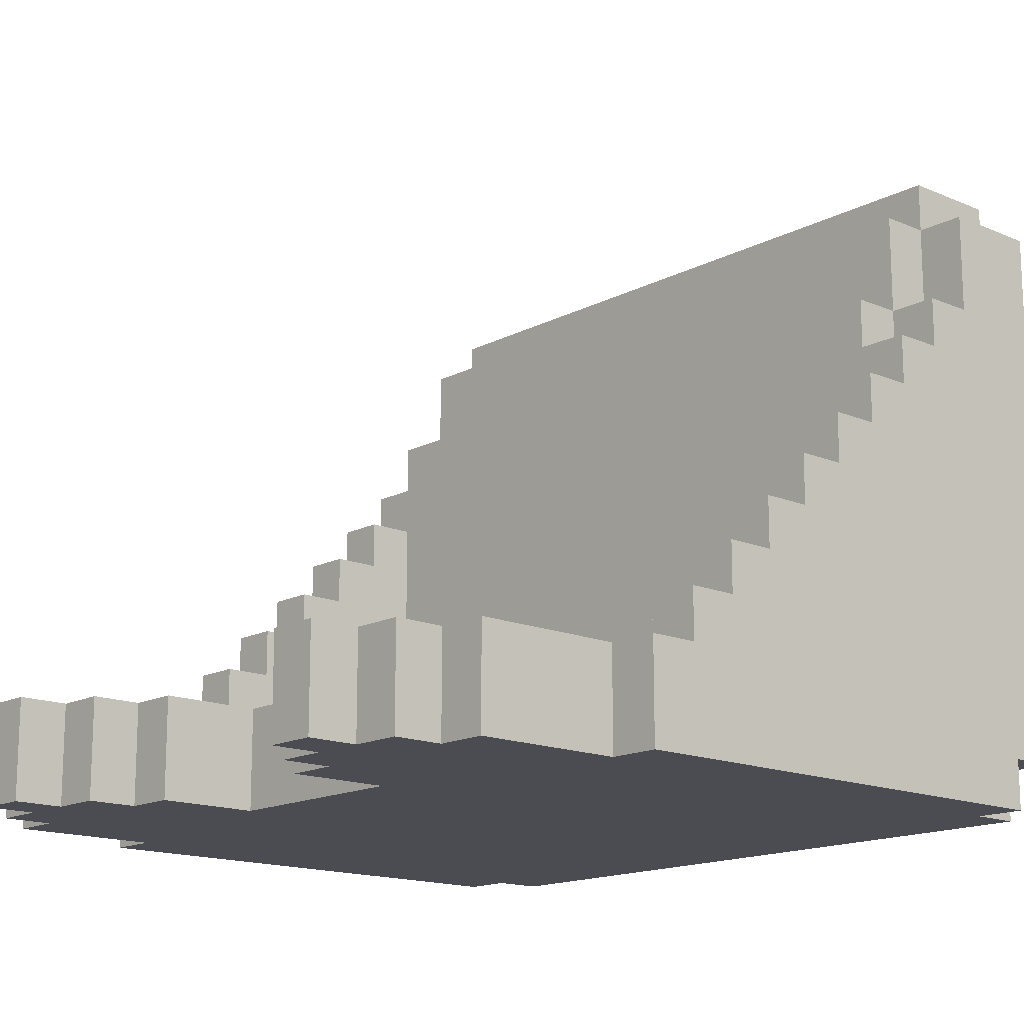
<metadata>
{"format":"obj","ext":"obj","renderer":"f3d","projection":"perspective","resolution":1024,"background":"white","views":[{"elev":-15.4,"azim":-132.1,"up":"+Z"}]}
</metadata>
<code>
o
v 0.9 2.2 -0.9
v 0.9 2.2 -2
v 0.9 2.3 -2
v 0.9 2.3 -2.1
v 0.9 2.4 -0.9
v 0.9 2.4 -1.1
v 0.9 2.5 -1.1
v 0.9 2.5 -1.2
v 0.9 2.6 -1.2
v 0.9 2.6 -1.3
v 0.9 2.7 -1.3
v 0.9 2.7 -1.4
v 0.9 2.8 -1.4
v 0.9 2.8 -1.5
v 0.9 2.9 -1.5
v 0.9 2.9 -1.6
v 0.9 3 -1.6
v 0.9 3 -1.7
v 0.9 3.1 -1.7
v 0.9 3.1 -1.8
v 0.9 3.2 -1.8
v 0.9 3.2 -1.9
v 0.9 3.3 -1.9
v 0.9 3.3 -2.1
v 1 2.2 -0.8
v 1 2.2 -0.9
v 1 2.2 -2
v 1 2.2 -2.1
v 1 2.3 -2
v 1 2.3 -2.1
v 1 2.4 -0.8
v 1 2.4 -0.9
v 1 2.4 -1.1
v 1 2.5 -0.9
v 1 2.5 -1.1
v 1 2.5 -1.2
v 1 2.6 -1.1
v 1 2.6 -1.2
v 1 3.3 -1.9
v 1 3.3 -2.1
v 1 3.6 -1.9
v 1 3.6 -2.1
v 1.1 2 -0.9
v 1.1 2 -1.2
v 1.1 2 -1.6
v 1.1 2 -1.9
v 1.1 2.2 -0.9
v 1.1 2.2 -1.2
v 1.1 2.2 -1.6
v 1.1 2.2 -1.9
v 1.1 3.6 -1.9
v 1.1 3.6 -2.1
v 1.1 3.7 -1.9
v 1.1 3.7 -2.1
v 1.2 3.7 -1.9
v 1.2 3.7 -2.1
v 1.2 3.8 -1.9
v 1.2 3.8 -2.1
v 1.3 3.6 -1.9
v 1.3 3.6 -2
v 1.3 3.7 -1.9
v 1.3 3.7 -2
v 1.4 3.4 -1.9
v 1.4 3.4 -2
v 1.4 3.6 -1.9
v 1.4 3.6 -2
v 1.9 3.4 -1.9
v 1.9 3.4 -2.1
v 1.9 3.6 -1.9
v 1.9 3.6 -2.1
v 2 2 -0.9
v 2 2 -1.2
v 2 2 -1.6
v 2 2 -1.9
v 2 2.2 -0.9
v 2 2.2 -1.2
v 2 2.2 -1.6
v 2 2.2 -1.9
v 2 3.6 -1.9
v 2 3.6 -2.1
v 2 3.7 -1.9
v 2 3.7 -2.1
v 2.1 3.7 -1.9
v 2.1 3.7 -2.1
v 2.1 3.8 -1.9
v 2.1 3.8 -2.1
v 2.2 3.6 -1.9
v 2.2 3.6 -2
v 2.2 3.7 -1.9
v 2.2 3.7 -2
v 2.3 3.4 -1.9
v 2.3 3.4 -2
v 2.3 3.6 -1.9
v 2.3 3.6 -2
v 2.4 2.6 -1.3
v 2.4 2.6 -1.9
v 2.4 2.7 -1.3
v 2.4 2.7 -1.4
v 2.4 2.8 -1.4
v 2.4 2.8 -1.5
v 2.4 2.9 -1.5
v 2.4 2.9 -1.6
v 2.4 3 -1.6
v 2.4 3 -1.7
v 2.4 3.1 -1.7
v 2.4 3.1 -1.8
v 2.4 3.2 -1.8
v 2.4 3.2 -1.9
v 1 2.6 -1.3
v 1 2.6 -1.9
v 1 2.7 -1.3
v 1 2.7 -1.4
v 1 2.8 -1.4
v 1 2.8 -1.5
v 1 2.9 -1.5
v 1 2.9 -1.6
v 1 3 -1.6
v 1 3 -1.7
v 1 3.1 -1.7
v 1 3.1 -1.8
v 1 3.2 -1.8
v 1 3.2 -1.9
v 1.1 3.4 -1.9
v 1.1 3.4 -2
v 1.1 3.6 -1.9
v 1.1 3.6 -2
v 1.2 3.6 -1.9
v 1.2 3.6 -2
v 1.2 3.7 -1.9
v 1.2 3.7 -2
v 1.3 3.7 -1.9
v 1.3 3.7 -2.1
v 1.3 3.8 -1.9
v 1.3 3.8 -2.1
v 1.4 2 -0.9
v 1.4 2 -1.2
v 1.4 2 -1.6
v 1.4 2 -1.9
v 1.4 2.2 -0.9
v 1.4 2.2 -1.2
v 1.4 2.2 -1.6
v 1.4 2.2 -1.9
v 1.4 3.6 -1.9
v 1.4 3.6 -2.1
v 1.4 3.7 -1.9
v 1.4 3.7 -2.1
v 1.5 3.4 -1.9
v 1.5 3.4 -2.1
v 1.5 3.6 -1.9
v 1.5 3.6 -2.1
v 2 3.4 -1.9
v 2 3.4 -2
v 2 3.6 -1.9
v 2 3.6 -2
v 2.1 3.6 -1.9
v 2.1 3.6 -2
v 2.1 3.7 -1.9
v 2.1 3.7 -2
v 2.2 3.7 -1.9
v 2.2 3.7 -2.1
v 2.2 3.8 -1.9
v 2.2 3.8 -2.1
v 2.3 2 -0.9
v 2.3 2 -1.2
v 2.3 2 -1.6
v 2.3 2 -1.9
v 2.3 2.2 -0.9
v 2.3 2.2 -1.2
v 2.3 2.2 -1.6
v 2.3 2.2 -1.9
v 2.3 3.6 -1.9
v 2.3 3.6 -2.1
v 2.3 3.7 -1.9
v 2.3 3.7 -2.1
v 2.4 2.2 -0.8
v 2.4 2.2 -0.9
v 2.4 2.2 -2
v 2.4 2.2 -2.1
v 2.4 2.3 -2
v 2.4 2.3 -2.1
v 2.4 2.4 -0.8
v 2.4 2.4 -0.9
v 2.4 2.4 -1.1
v 2.4 2.5 -0.9
v 2.4 2.5 -1.1
v 2.4 2.5 -1.2
v 2.4 2.6 -1.1
v 2.4 2.6 -1.2
v 2.4 3.3 -1.9
v 2.4 3.3 -2.1
v 2.4 3.6 -1.9
v 2.4 3.6 -2.1
v 2.5 2.2 -0.9
v 2.5 2.2 -2
v 2.5 2.3 -2
v 2.5 2.3 -2.1
v 2.5 2.4 -0.9
v 2.5 2.4 -1.1
v 2.5 2.5 -1.1
v 2.5 2.5 -1.2
v 2.5 2.6 -1.2
v 2.5 2.6 -1.3
v 2.5 2.7 -1.3
v 2.5 2.7 -1.4
v 2.5 2.8 -1.4
v 2.5 2.8 -1.5
v 2.5 2.9 -1.5
v 2.5 2.9 -1.6
v 2.5 3 -1.6
v 2.5 3 -1.7
v 2.5 3.1 -1.7
v 2.5 3.1 -1.8
v 2.5 3.2 -1.8
v 2.5 3.2 -1.9
v 2.5 3.3 -1.9
v 2.5 3.3 -2.1
v 1 2.2 -0.8
v 1 2.4 -0.8
v 2.4 2.2 -0.8
v 2.4 2.4 -0.8
v 0.9 2.2 -0.9
v 0.9 2.4 -0.9
v 1 2.2 -0.9
v 1 2.4 -0.9
v 1 2.5 -0.9
v 1.1 2 -0.9
v 1.1 2.2 -0.9
v 1.4 2 -0.9
v 1.4 2.2 -0.9
v 2 2 -0.9
v 2 2.2 -0.9
v 2.3 2 -0.9
v 2.3 2.2 -0.9
v 2.4 2.2 -0.9
v 2.4 2.4 -0.9
v 2.4 2.5 -0.9
v 2.5 2.2 -0.9
v 2.5 2.4 -0.9
v 0.9 2.4 -1.1
v 0.9 2.5 -1.1
v 1 2.4 -1.1
v 1 2.5 -1.1
v 1 2.6 -1.1
v 2.4 2.4 -1.1
v 2.4 2.5 -1.1
v 2.4 2.6 -1.1
v 2.5 2.4 -1.1
v 2.5 2.5 -1.1
v 0.9 2.5 -1.2
v 0.9 2.6 -1.2
v 1 2.5 -1.2
v 1 2.6 -1.2
v 2.4 2.5 -1.2
v 2.4 2.6 -1.2
v 2.5 2.5 -1.2
v 2.5 2.6 -1.2
v 0.9 2.6 -1.3
v 0.9 2.7 -1.3
v 1 2.6 -1.3
v 1 2.7 -1.3
v 2.4 2.6 -1.3
v 2.4 2.7 -1.3
v 2.5 2.6 -1.3
v 2.5 2.7 -1.3
v 0.9 2.7 -1.4
v 0.9 2.8 -1.4
v 1 2.7 -1.4
v 1 2.8 -1.4
v 2.4 2.7 -1.4
v 2.4 2.8 -1.4
v 2.5 2.7 -1.4
v 2.5 2.8 -1.4
v 0.9 2.8 -1.5
v 0.9 2.9 -1.5
v 1 2.8 -1.5
v 1 2.9 -1.5
v 2.4 2.8 -1.5
v 2.4 2.9 -1.5
v 2.5 2.8 -1.5
v 2.5 2.9 -1.5
v 0.9 2.9 -1.6
v 0.9 3 -1.6
v 1 2.9 -1.6
v 1 3 -1.6
v 1.1 2 -1.6
v 1.1 2.2 -1.6
v 1.4 2 -1.6
v 1.4 2.2 -1.6
v 2 2 -1.6
v 2 2.2 -1.6
v 2.3 2 -1.6
v 2.3 2.2 -1.6
v 2.4 2.9 -1.6
v 2.4 3 -1.6
v 2.5 2.9 -1.6
v 2.5 3 -1.6
v 0.9 3 -1.7
v 0.9 3.1 -1.7
v 1 3 -1.7
v 1 3.1 -1.7
v 2.4 3 -1.7
v 2.4 3.1 -1.7
v 2.5 3 -1.7
v 2.5 3.1 -1.7
v 0.9 3.1 -1.8
v 0.9 3.2 -1.8
v 1 3.1 -1.8
v 1 3.2 -1.8
v 2.4 3.1 -1.8
v 2.4 3.2 -1.8
v 2.5 3.1 -1.8
v 2.5 3.2 -1.8
v 0.9 3.2 -1.9
v 0.9 3.3 -1.9
v 1 2.6 -1.9
v 1 3.2 -1.9
v 1 3.3 -1.9
v 1 3.6 -1.9
v 1.1 3.4 -1.9
v 1.1 3.6 -1.9
v 1.1 3.7 -1.9
v 1.2 3.6 -1.9
v 1.2 3.7 -1.9
v 1.2 3.8 -1.9
v 1.3 3.6 -1.9
v 1.3 3.7 -1.9
v 1.3 3.8 -1.9
v 1.4 3.4 -1.9
v 1.4 3.6 -1.9
v 1.4 3.7 -1.9
v 1.5 3.4 -1.9
v 1.5 3.6 -1.9
v 1.9 3.4 -1.9
v 1.9 3.6 -1.9
v 2 3.4 -1.9
v 2 3.6 -1.9
v 2 3.7 -1.9
v 2.1 3.6 -1.9
v 2.1 3.7 -1.9
v 2.1 3.8 -1.9
v 2.2 3.6 -1.9
v 2.2 3.7 -1.9
v 2.2 3.8 -1.9
v 2.3 3.4 -1.9
v 2.3 3.6 -1.9
v 2.3 3.7 -1.9
v 2.4 2.6 -1.9
v 2.4 3.2 -1.9
v 2.4 3.3 -1.9
v 2.4 3.6 -1.9
v 2.5 3.2 -1.9
v 2.5 3.3 -1.9
v 1.1 3.4 -2
v 1.1 3.6 -2
v 1.2 3.6 -2
v 1.2 3.7 -2
v 1.3 3.6 -2
v 1.3 3.7 -2
v 1.4 3.4 -2
v 1.4 3.6 -2
v 2 3.4 -2
v 2 3.6 -2
v 2.1 3.6 -2
v 2.1 3.7 -2
v 2.2 3.6 -2
v 2.2 3.7 -2
v 2.3 3.4 -2
v 2.3 3.6 -2
v 1.1 2 -1.2
v 1.1 2.2 -1.2
v 1.4 2 -1.2
v 1.4 2.2 -1.2
v 2 2 -1.2
v 2 2.2 -1.2
v 2.3 2 -1.2
v 2.3 2.2 -1.2
v 1.1 2 -1.9
v 1.1 2.2 -1.9
v 1.4 2 -1.9
v 1.4 2.2 -1.9
v 2 2 -1.9
v 2 2.2 -1.9
v 2.3 2 -1.9
v 2.3 2.2 -1.9
v 0.9 2.2 -2
v 0.9 2.3 -2
v 1 2.2 -2
v 1 2.3 -2
v 2.4 2.2 -2
v 2.4 2.3 -2
v 2.5 2.2 -2
v 2.5 2.3 -2
v 0.9 2.3 -2.1
v 0.9 3.3 -2.1
v 1 2.2 -2.1
v 1 2.3 -2.1
v 1 3.3 -2.1
v 1 3.6 -2.1
v 1.1 3.4 -2.1
v 1.1 3.6 -2.1
v 1.1 3.7 -2.1
v 1.2 3.6 -2.1
v 1.2 3.7 -2.1
v 1.2 3.8 -2.1
v 1.3 3.6 -2.1
v 1.3 3.7 -2.1
v 1.3 3.8 -2.1
v 1.4 3.4 -2.1
v 1.4 3.6 -2.1
v 1.4 3.7 -2.1
v 1.5 3.4 -2.1
v 1.5 3.6 -2.1
v 1.9 3.4 -2.1
v 1.9 3.6 -2.1
v 2 3.4 -2.1
v 2 3.6 -2.1
v 2 3.7 -2.1
v 2.1 3.6 -2.1
v 2.1 3.7 -2.1
v 2.1 3.8 -2.1
v 2.2 3.6 -2.1
v 2.2 3.7 -2.1
v 2.2 3.8 -2.1
v 2.3 3.4 -2.1
v 2.3 3.6 -2.1
v 2.3 3.7 -2.1
v 2.4 2.2 -2.1
v 2.4 2.3 -2.1
v 2.4 3.3 -2.1
v 2.4 3.6 -2.1
v 2.5 2.3 -2.1
v 2.5 3.3 -2.1
v 1.1 2 -0.9
v 1.4 2 -0.9
v 2 2 -0.9
v 2.3 2 -0.9
v 1.1 2 -1.2
v 1.4 2 -1.2
v 2 2 -1.2
v 2.3 2 -1.2
v 1.1 2 -1.6
v 1.4 2 -1.6
v 2 2 -1.6
v 2.3 2 -1.6
v 1.1 2 -1.9
v 1.4 2 -1.9
v 2 2 -1.9
v 2.3 2 -1.9
v 1 2.2 -0.8
v 2.4 2.2 -0.8
v 0.9 2.2 -0.9
v 1 2.2 -0.9
v 1.1 2.2 -0.9
v 1.4 2.2 -0.9
v 2 2.2 -0.9
v 2.3 2.2 -0.9
v 2.4 2.2 -0.9
v 2.5 2.2 -0.9
v 1.1 2.2 -1.2
v 1.4 2.2 -1.2
v 2 2.2 -1.2
v 2.3 2.2 -1.2
v 1.1 2.2 -1.6
v 1.4 2.2 -1.6
v 2 2.2 -1.6
v 2.3 2.2 -1.6
v 1.1 2.2 -1.9
v 1.4 2.2 -1.9
v 2 2.2 -1.9
v 2.3 2.2 -1.9
v 0.9 2.2 -2
v 1 2.2 -2
v 2.4 2.2 -2
v 2.5 2.2 -2
v 1 2.2 -2.1
v 2.4 2.2 -2.1
v 0.9 2.3 -2
v 1 2.3 -2
v 2.4 2.3 -2
v 2.5 2.3 -2
v 0.9 2.3 -2.1
v 1 2.3 -2.1
v 2.4 2.3 -2.1
v 2.5 2.3 -2.1
v 1.1 3.6 -1.9
v 1.2 3.6 -1.9
v 1.3 3.6 -1.9
v 1.4 3.6 -1.9
v 2 3.6 -1.9
v 2.1 3.6 -1.9
v 2.2 3.6 -1.9
v 2.3 3.6 -1.9
v 1.1 3.6 -2
v 1.2 3.6 -2
v 1.3 3.6 -2
v 1.4 3.6 -2
v 2 3.6 -2
v 2.1 3.6 -2
v 2.2 3.6 -2
v 2.3 3.6 -2
v 1.2 3.7 -1.9
v 1.3 3.7 -1.9
v 2.1 3.7 -1.9
v 2.2 3.7 -1.9
v 1.2 3.7 -2
v 1.3 3.7 -2
v 2.1 3.7 -2
v 2.2 3.7 -2
v 1 2.4 -0.8
v 2.4 2.4 -0.8
v 0.9 2.4 -0.9
v 1 2.4 -0.9
v 2.4 2.4 -0.9
v 2.5 2.4 -0.9
v 0.9 2.4 -1.1
v 1 2.4 -1.1
v 2.4 2.4 -1.1
v 2.5 2.4 -1.1
v 1 2.5 -0.9
v 2.4 2.5 -0.9
v 0.9 2.5 -1.1
v 1 2.5 -1.1
v 2.4 2.5 -1.1
v 2.5 2.5 -1.1
v 0.9 2.5 -1.2
v 1 2.5 -1.2
v 2.4 2.5 -1.2
v 2.5 2.5 -1.2
v 1 2.6 -1.1
v 2.4 2.6 -1.1
v 0.9 2.6 -1.2
v 1 2.6 -1.2
v 2.4 2.6 -1.2
v 2.5 2.6 -1.2
v 0.9 2.6 -1.3
v 1 2.6 -1.3
v 2.4 2.6 -1.3
v 2.5 2.6 -1.3
v 1 2.6 -1.9
v 2.4 2.6 -1.9
v 0.9 2.7 -1.3
v 1 2.7 -1.3
v 2.4 2.7 -1.3
v 2.5 2.7 -1.3
v 0.9 2.7 -1.4
v 1 2.7 -1.4
v 2.4 2.7 -1.4
v 2.5 2.7 -1.4
v 0.9 2.8 -1.4
v 1 2.8 -1.4
v 2.4 2.8 -1.4
v 2.5 2.8 -1.4
v 0.9 2.8 -1.5
v 1 2.8 -1.5
v 2.4 2.8 -1.5
v 2.5 2.8 -1.5
v 0.9 2.9 -1.5
v 1 2.9 -1.5
v 2.4 2.9 -1.5
v 2.5 2.9 -1.5
v 0.9 2.9 -1.6
v 1 2.9 -1.6
v 2.4 2.9 -1.6
v 2.5 2.9 -1.6
v 0.9 3 -1.6
v 1 3 -1.6
v 2.4 3 -1.6
v 2.5 3 -1.6
v 0.9 3 -1.7
v 1 3 -1.7
v 2.4 3 -1.7
v 2.5 3 -1.7
v 0.9 3.1 -1.7
v 1 3.1 -1.7
v 2.4 3.1 -1.7
v 2.5 3.1 -1.7
v 0.9 3.1 -1.8
v 1 3.1 -1.8
v 2.4 3.1 -1.8
v 2.5 3.1 -1.8
v 0.9 3.2 -1.8
v 1 3.2 -1.8
v 2.4 3.2 -1.8
v 2.5 3.2 -1.8
v 0.9 3.2 -1.9
v 1 3.2 -1.9
v 2.4 3.2 -1.9
v 2.5 3.2 -1.9
v 0.9 3.3 -1.9
v 1 3.3 -1.9
v 2.4 3.3 -1.9
v 2.5 3.3 -1.9
v 0.9 3.3 -2.1
v 1 3.3 -2.1
v 2.4 3.3 -2.1
v 2.5 3.3 -2.1
v 1.1 3.4 -1.9
v 1.4 3.4 -1.9
v 1.5 3.4 -1.9
v 1.9 3.4 -1.9
v 2 3.4 -1.9
v 2.3 3.4 -1.9
v 1.1 3.4 -2
v 1.4 3.4 -2
v 2 3.4 -2
v 2.3 3.4 -2
v 1.5 3.4 -2.1
v 1.9 3.4 -2.1
v 1 3.6 -1.9
v 1.1 3.6 -1.9
v 1.4 3.6 -1.9
v 1.5 3.6 -1.9
v 1.9 3.6 -1.9
v 2 3.6 -1.9
v 2.3 3.6 -1.9
v 2.4 3.6 -1.9
v 1 3.6 -2.1
v 1.1 3.6 -2.1
v 1.4 3.6 -2.1
v 1.5 3.6 -2.1
v 1.9 3.6 -2.1
v 2 3.6 -2.1
v 2.3 3.6 -2.1
v 2.4 3.6 -2.1
v 1.1 3.7 -1.9
v 1.2 3.7 -1.9
v 1.3 3.7 -1.9
v 1.4 3.7 -1.9
v 2 3.7 -1.9
v 2.1 3.7 -1.9
v 2.2 3.7 -1.9
v 2.3 3.7 -1.9
v 1.1 3.7 -2.1
v 1.2 3.7 -2.1
v 1.3 3.7 -2.1
v 1.4 3.7 -2.1
v 2 3.7 -2.1
v 2.1 3.7 -2.1
v 2.2 3.7 -2.1
v 2.3 3.7 -2.1
v 1.2 3.8 -1.9
v 1.3 3.8 -1.9
v 2.1 3.8 -1.9
v 2.2 3.8 -1.9
v 1.2 3.8 -2.1
v 1.3 3.8 -2.1
v 2.1 3.8 -2.1
v 2.2 3.8 -2.1
f 3 2 1
f 5 3 1
f 5 4 3
f 6 4 5
f 7 4 6
f 8 4 7
f 9 4 8
f 10 4 9
f 11 4 10
f 12 4 11
f 13 4 12
f 14 4 13
f 15 4 14
f 16 4 15
f 17 4 16
f 18 4 17
f 19 4 18
f 20 4 19
f 21 4 20
f 22 4 21
f 23 4 22
f 24 4 23
f 29 28 27
f 30 28 29
f 31 26 25
f 32 26 31
f 34 33 32
f 35 33 34
f 37 36 35
f 38 36 37
f 41 40 39
f 42 40 41
f 47 44 43
f 48 44 47
f 49 46 45
f 50 46 49
f 53 52 51
f 54 52 53
f 57 56 55
f 58 56 57
f 61 60 59
f 62 60 61
f 65 64 63
f 66 64 65
f 69 68 67
f 70 68 69
f 75 72 71
f 76 72 75
f 77 74 73
f 78 74 77
f 81 80 79
f 82 80 81
f 85 84 83
f 86 84 85
f 89 88 87
f 90 88 89
f 93 92 91
f 94 92 93
f 97 96 95
f 98 96 97
f 99 96 98
f 100 96 99
f 101 96 100
f 102 96 101
f 103 96 102
f 104 96 103
f 105 96 104
f 106 96 105
f 107 96 106
f 108 96 107
f 109 110 111
f 111 110 112
f 112 110 113
f 113 110 114
f 114 110 115
f 115 110 116
f 116 110 117
f 117 110 118
f 118 110 119
f 119 110 120
f 120 110 121
f 121 110 122
f 123 124 125
f 125 124 126
f 127 128 129
f 129 128 130
f 131 132 133
f 133 132 134
f 135 136 139
f 139 136 140
f 137 138 141
f 141 138 142
f 143 144 145
f 145 144 146
f 147 148 149
f 149 148 150
f 151 152 153
f 153 152 154
f 155 156 157
f 157 156 158
f 159 160 161
f 161 160 162
f 163 164 167
f 167 164 168
f 165 166 169
f 169 166 170
f 171 172 173
f 173 172 174
f 177 178 179
f 179 178 180
f 175 176 181
f 181 176 182
f 182 183 184
f 184 183 185
f 185 186 187
f 187 186 188
f 189 190 191
f 191 190 192
f 193 194 195
f 193 195 197
f 195 196 197
f 197 196 198
f 198 196 199
f 199 196 200
f 200 196 201
f 201 196 202
f 202 196 203
f 203 196 204
f 204 196 205
f 205 196 206
f 206 196 207
f 207 196 208
f 208 196 209
f 209 196 210
f 210 196 211
f 211 196 212
f 212 196 213
f 213 196 214
f 214 196 215
f 215 196 216
f 219 218 217
f 220 218 219
f 223 222 221
f 224 222 223
f 228 227 226
f 229 227 228
f 232 231 230
f 233 231 232
f 235 225 224
f 236 225 235
f 237 235 234
f 238 235 237
f 241 240 239
f 242 240 241
f 245 243 242
f 246 243 245
f 247 245 244
f 248 245 247
f 251 250 249
f 252 250 251
f 255 254 253
f 256 254 255
f 259 258 257
f 260 258 259
f 263 262 261
f 264 262 263
f 267 266 265
f 268 266 267
f 271 270 269
f 272 270 271
f 275 274 273
f 276 274 275
f 279 278 277
f 280 278 279
f 283 282 281
f 284 282 283
f 287 286 285
f 288 286 287
f 291 290 289
f 292 290 291
f 295 294 293
f 296 294 295
f 299 298 297
f 300 298 299
f 303 302 301
f 304 302 303
f 307 306 305
f 308 306 307
f 311 310 309
f 312 310 311
f 316 314 313
f 317 314 316
f 319 316 315
f 319 318 317
f 319 317 316
f 320 318 319
f 322 321 320
f 323 321 322
f 326 324 323
f 327 324 326
f 328 319 315
f 329 326 325
f 330 326 329
f 331 328 315
f 331 329 328
f 332 329 331
f 333 331 315
f 335 333 315
f 335 334 333
f 336 334 335
f 338 337 336
f 339 337 338
f 342 340 339
f 343 340 342
f 344 335 315
f 345 342 341
f 346 342 345
f 347 344 315
f 347 345 344
f 348 345 347
f 349 345 348
f 350 345 349
f 351 349 348
f 352 349 351
f 355 354 353
f 357 355 353
f 357 356 355
f 358 356 357
f 359 357 353
f 360 357 359
f 363 362 361
f 365 363 361
f 365 364 363
f 366 364 365
f 367 365 361
f 368 365 367
f 369 370 371
f 371 370 372
f 373 374 375
f 375 374 376
f 377 378 379
f 379 378 380
f 381 382 383
f 383 382 384
f 385 386 387
f 387 386 388
f 389 390 391
f 391 390 392
f 393 394 396
f 396 394 397
f 395 396 399
f 397 398 399
f 396 397 399
f 399 398 400
f 399 400 402
f 400 401 402
f 402 401 403
f 399 402 405
f 402 403 405
f 403 404 406
f 405 403 406
f 406 404 407
f 395 399 408
f 399 405 408
f 405 406 409
f 408 405 409
f 409 406 410
f 395 408 411
f 408 409 411
f 411 409 412
f 395 411 413
f 395 413 415
f 413 414 415
f 415 414 416
f 415 416 418
f 416 417 418
f 418 417 419
f 418 419 421
f 415 418 421
f 419 420 422
f 421 419 422
f 422 420 423
f 415 421 424
f 395 415 424
f 421 422 425
f 424 421 425
f 425 422 426
f 395 424 427
f 424 425 427
f 427 425 428
f 428 425 429
f 429 425 430
f 428 429 431
f 431 429 432
f 437 434 433
f 438 434 437
f 439 436 435
f 440 436 439
f 445 442 441
f 446 442 445
f 447 444 443
f 448 444 447
f 452 450 449
f 453 450 452
f 454 450 453
f 455 450 454
f 456 450 455
f 457 450 456
f 459 452 451
f 459 453 452
f 460 455 454
f 461 455 460
f 462 458 457
f 462 457 456
f 463 461 460
f 463 462 461
f 463 460 459
f 463 459 451
f 464 462 463
f 465 462 464
f 466 458 462
f 466 462 465
f 467 463 451
f 468 465 464
f 469 465 468
f 470 458 466
f 471 467 451
f 471 470 469
f 471 469 468
f 471 468 467
f 472 470 471
f 473 458 470
f 473 470 472
f 474 458 473
f 475 473 472
f 476 473 475
f 481 478 477
f 482 478 481
f 483 480 479
f 484 480 483
f 493 486 485
f 494 486 493
f 495 488 487
f 496 488 495
f 497 490 489
f 498 490 497
f 499 492 491
f 500 492 499
f 505 502 501
f 506 502 505
f 507 504 503
f 508 504 507
f 509 510 512
f 512 510 513
f 511 512 515
f 515 512 516
f 513 514 517
f 517 514 518
f 519 520 522
f 522 520 523
f 521 522 525
f 525 522 526
f 523 524 527
f 527 524 528
f 529 530 532
f 532 530 533
f 531 532 535
f 532 533 536
f 535 532 536
f 533 534 537
f 536 533 537
f 537 534 538
f 536 537 539
f 539 537 540
f 541 542 545
f 545 542 546
f 543 544 547
f 547 544 548
f 549 550 553
f 553 550 554
f 551 552 555
f 555 552 556
f 557 558 561
f 561 558 562
f 559 560 563
f 563 560 564
f 565 566 569
f 569 566 570
f 567 568 571
f 571 568 572
f 573 574 577
f 577 574 578
f 575 576 579
f 579 576 580
f 581 582 585
f 585 582 586
f 583 584 587
f 587 584 588
f 589 590 593
f 593 590 594
f 591 592 595
f 595 592 596
f 597 598 603
f 603 598 604
f 601 602 605
f 605 602 606
f 599 600 607
f 607 600 608
f 609 610 617
f 617 610 618
f 611 612 619
f 619 612 620
f 613 614 621
f 621 614 622
f 615 616 623
f 623 616 624
f 625 626 633
f 633 626 634
f 627 628 635
f 635 628 636
f 629 630 637
f 637 630 638
f 631 632 639
f 639 632 640
f 641 642 645
f 645 642 646
f 643 644 647
f 647 644 648

</code>
